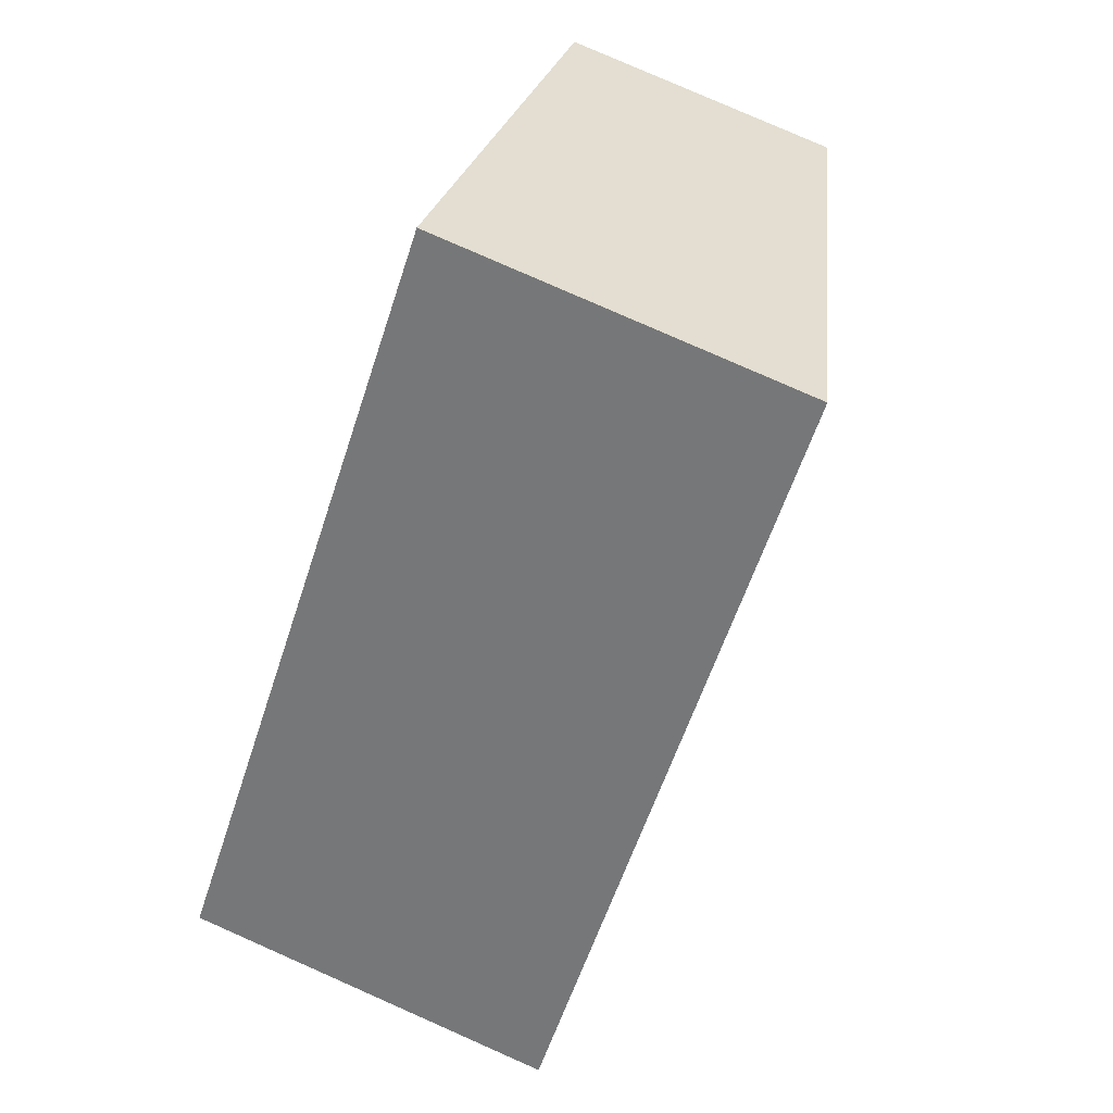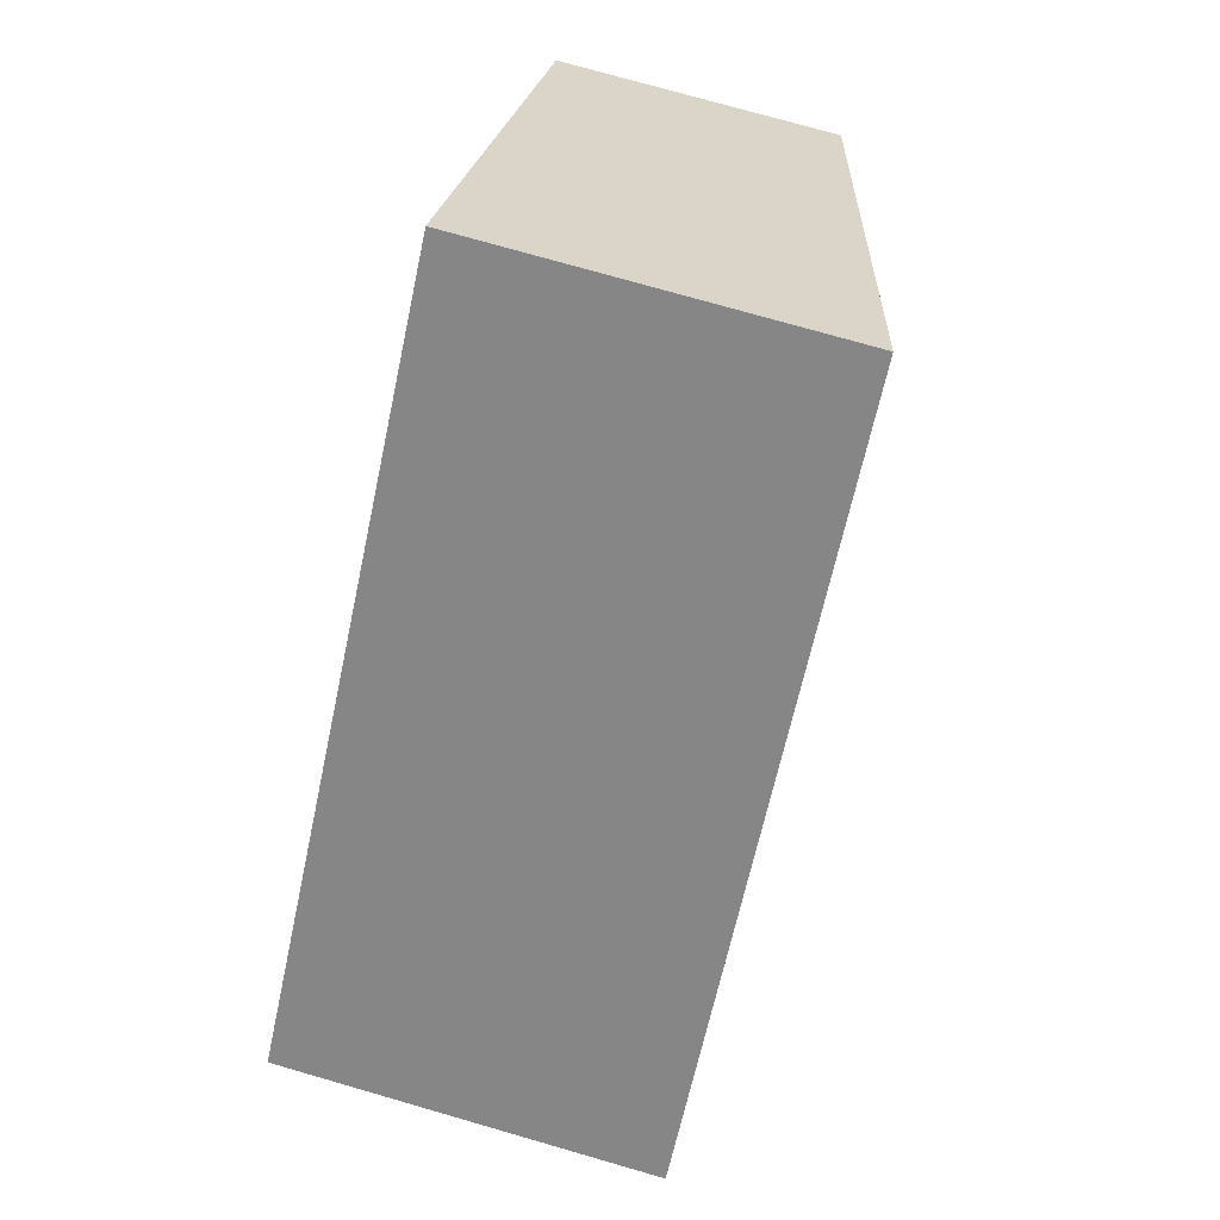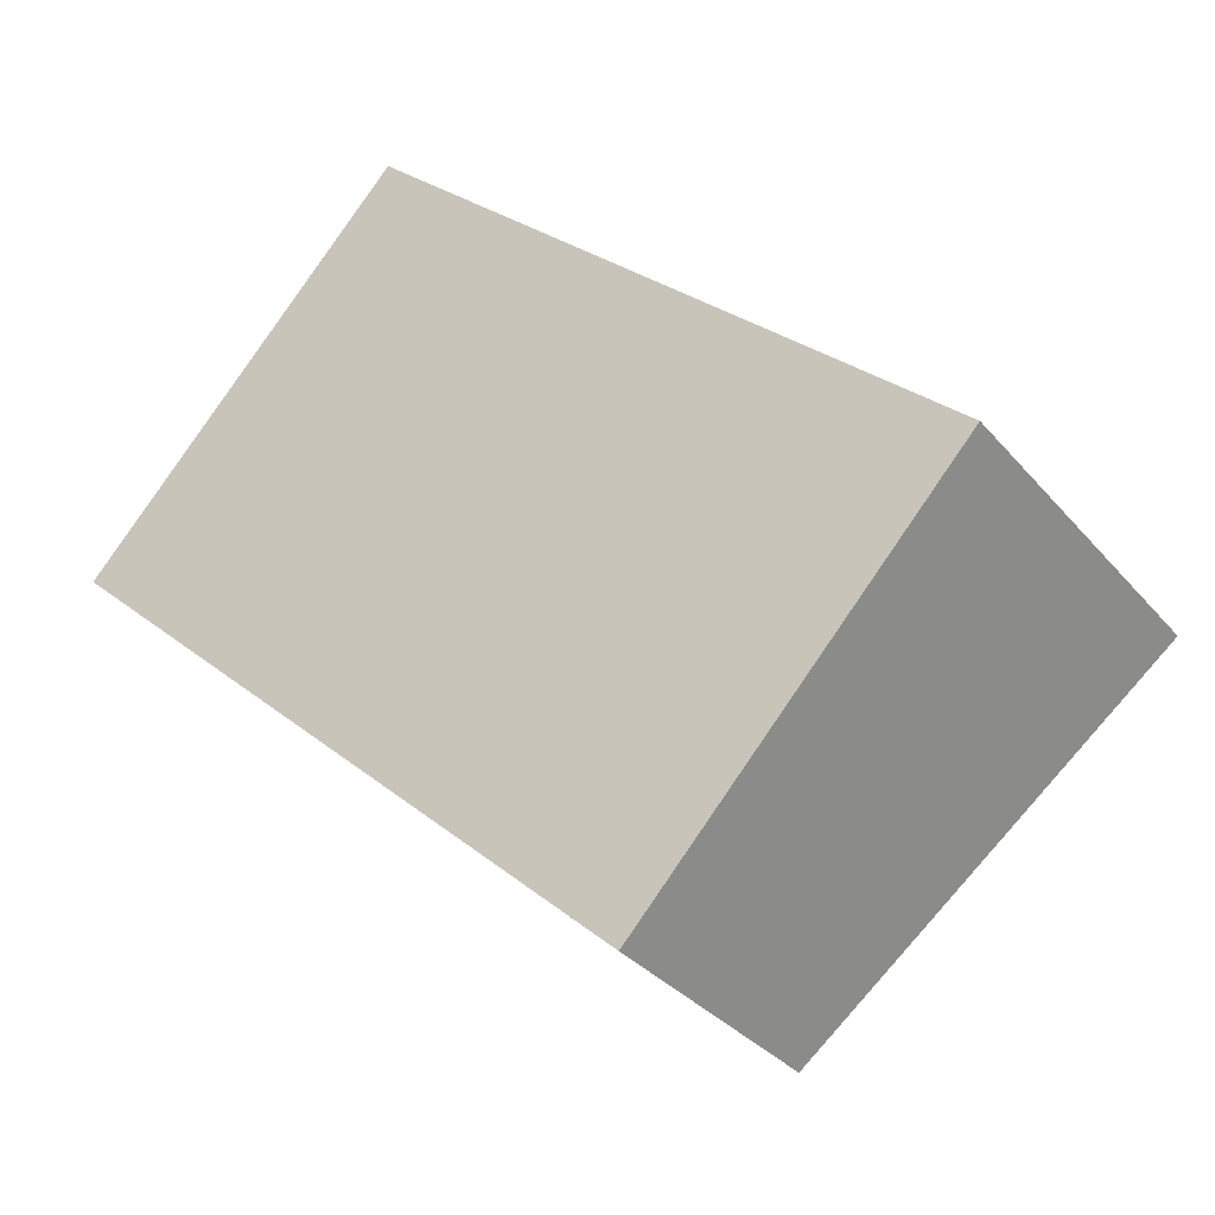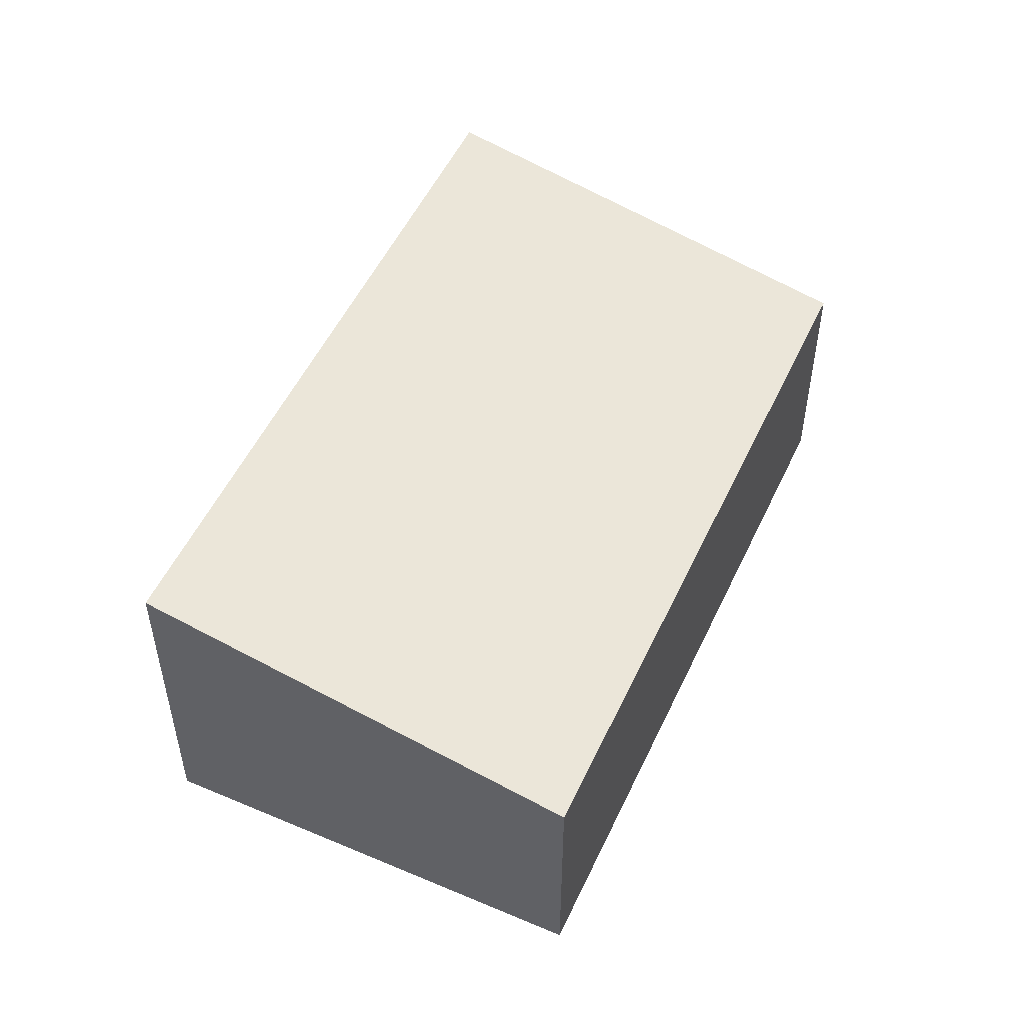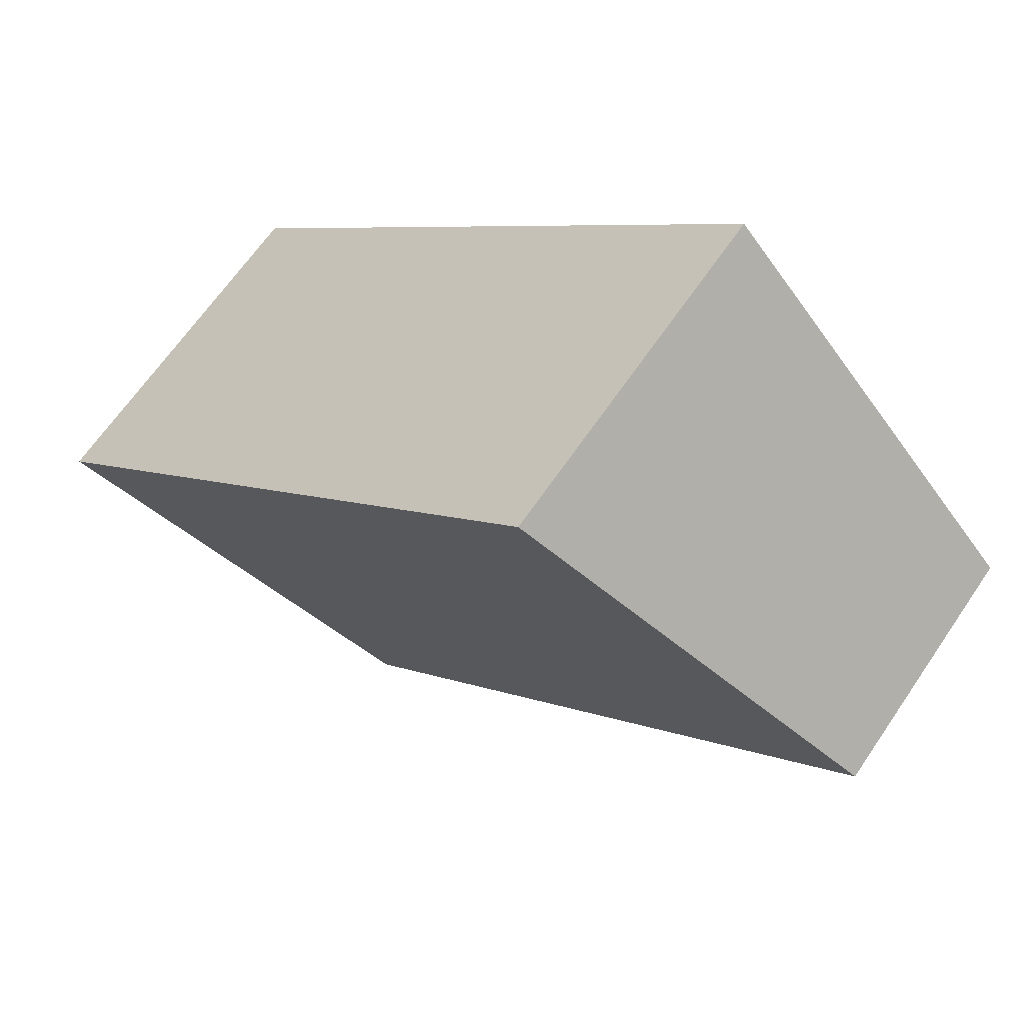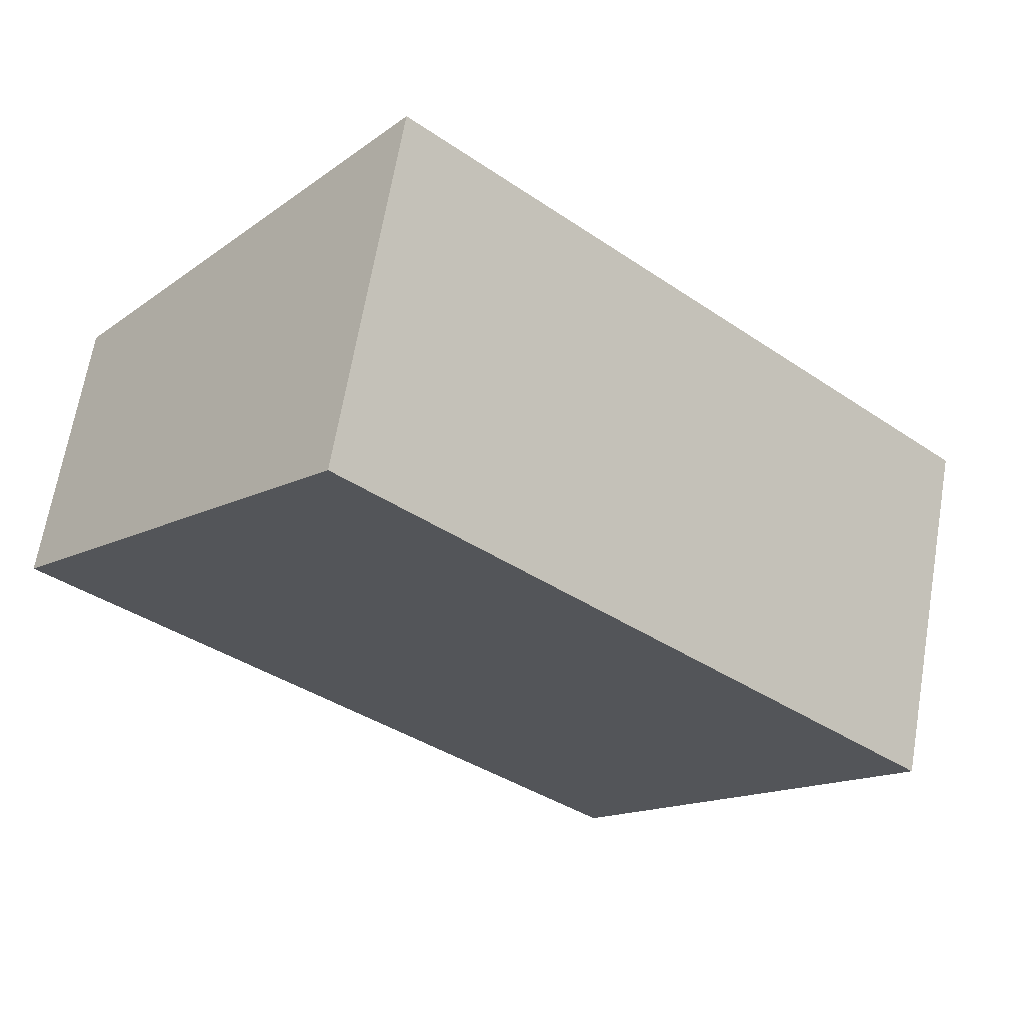
<metadata>
{"format":"obj","ext":"obj","renderer":"f3d","projection":"perspective","resolution":1024,"background":"white","views":[{"elev":79.7,"azim":113.8,"up":"+Z"},{"elev":74.3,"azim":106.1,"up":"+Z"},{"elev":-32.8,"azim":33.3,"up":"+Z"},{"elev":52.3,"azim":157.2,"up":"+Y"},{"elev":64.9,"azim":-145.9,"up":"+Z"},{"elev":66.2,"azim":9.7,"up":"+Z"}]}
</metadata>
<code>
v  5.109 2.315 -4.697
v  2.847 3.176 3.096
v  7.956 3.176 -1.602
v  0 2.315 1.418e-16
v  7.956 9.809e-17 -1.602
v  5.109 2.876e-16 -4.697
v  0 0 0
v  2.847 -1.896e-16 3.096
g defaultobject
f 1 2 3
f 2 1 4
f 5 1 3
f 1 5 6
f 6 4 1
f 4 6 7
f 4 8 2
f 8 4 7
f 8 3 2
f 3 8 5
f 8 6 5
f 6 8 7

</code>
